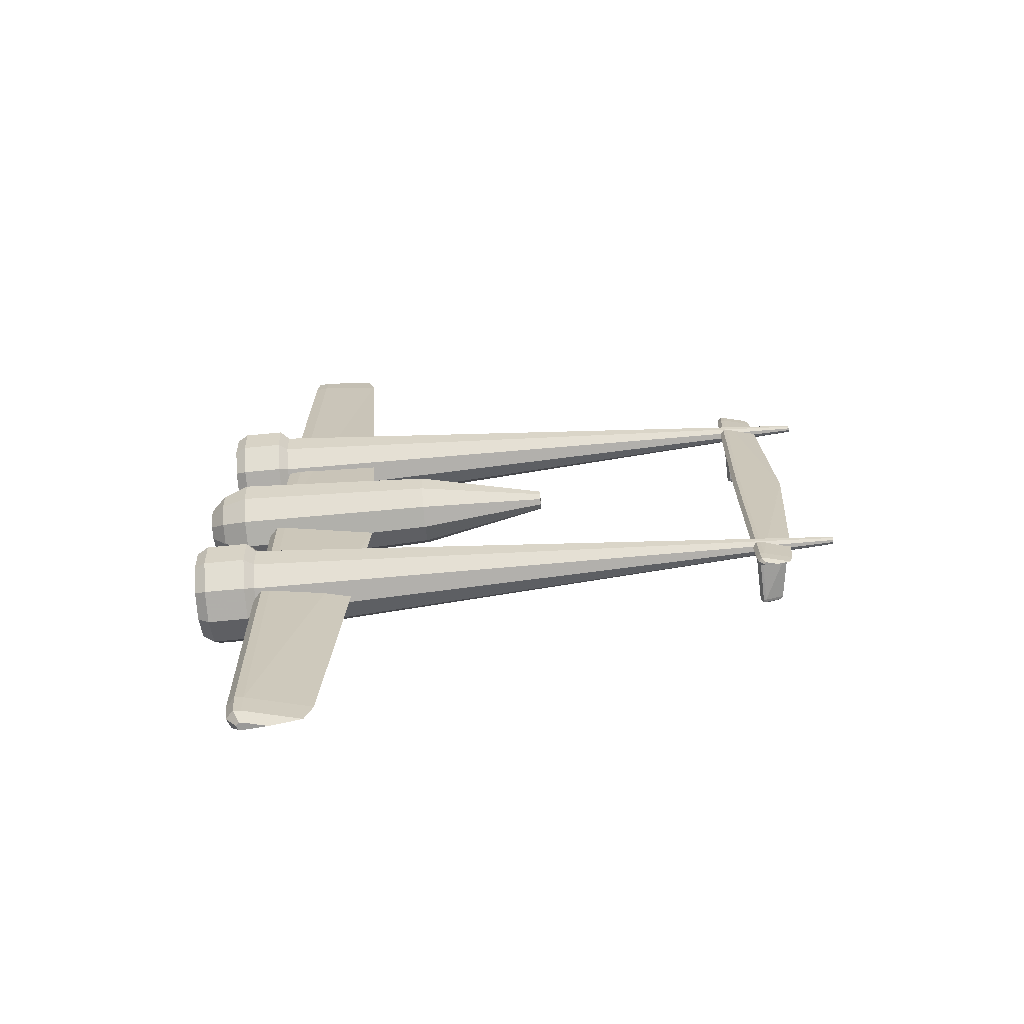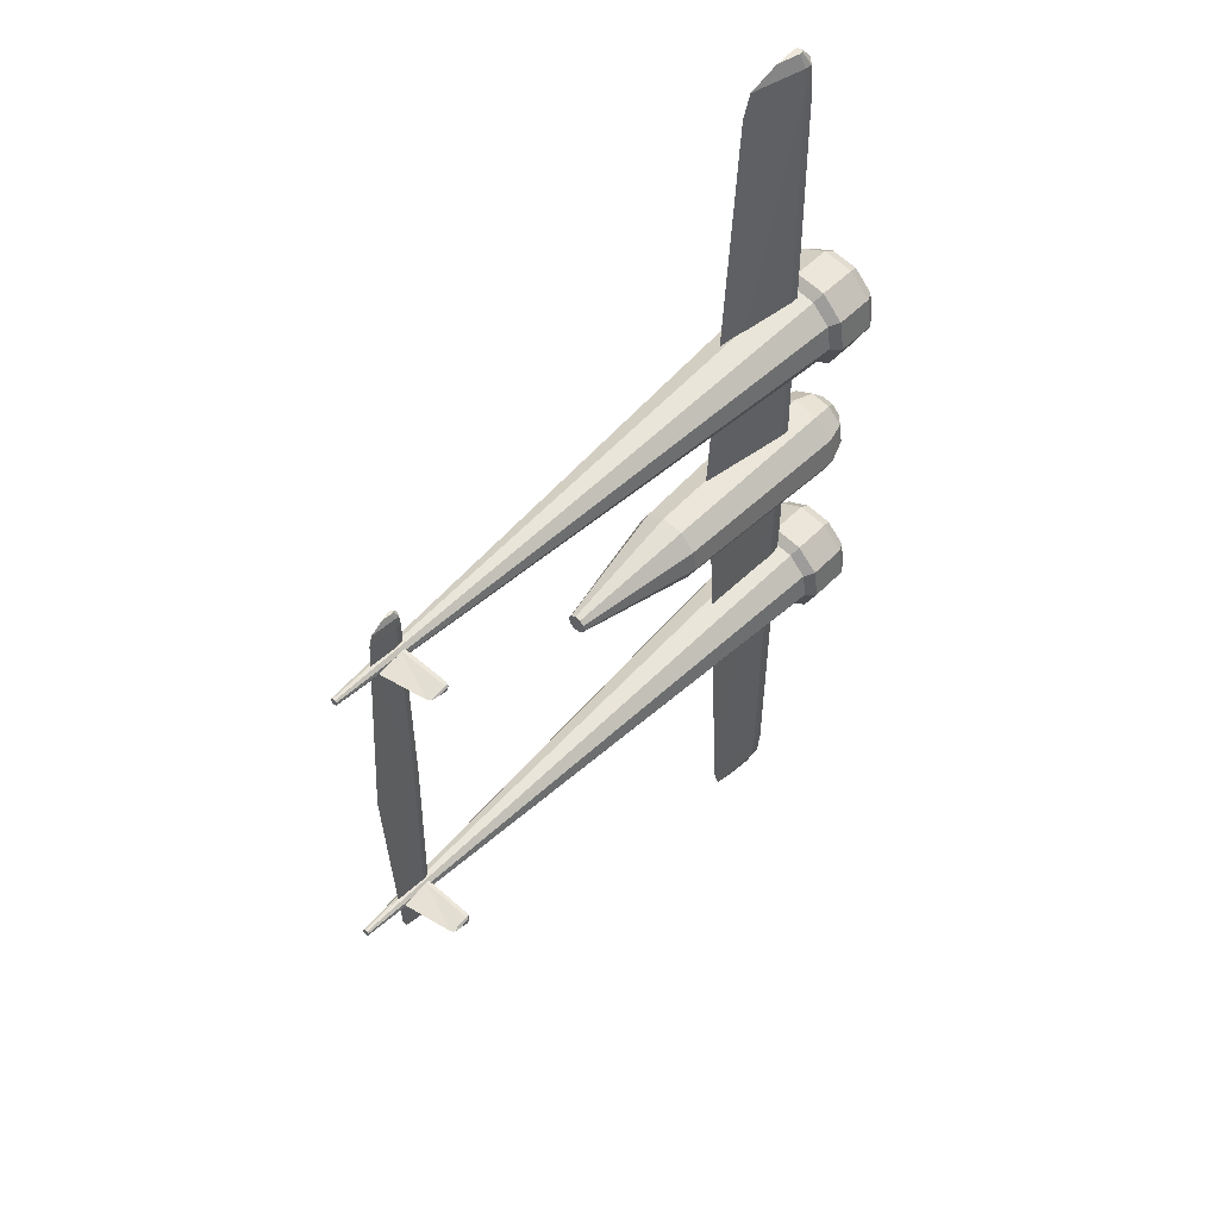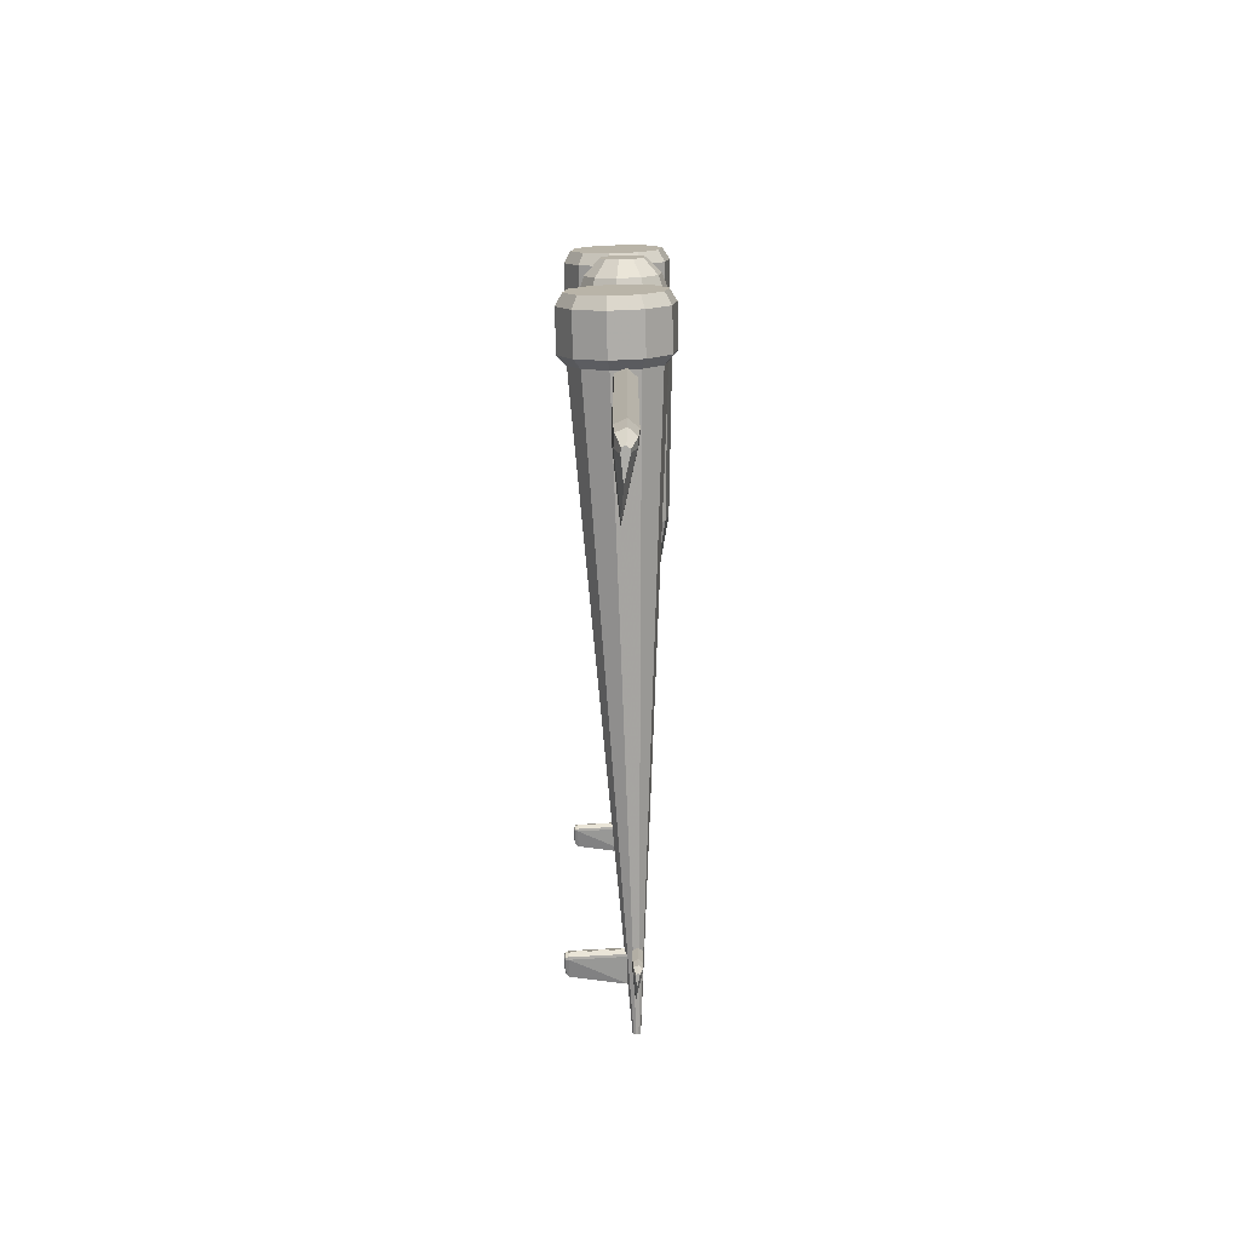
<metadata>
{"format":"obj","ext":"obj","renderer":"f3d","projection":"perspective","resolution":1024,"background":"white","views":[{"elev":-69.1,"azim":5.5,"up":"+Z"},{"elev":51.3,"azim":132.2,"up":"+Z"},{"elev":-76.6,"azim":-88.4,"up":"+Z"}]}
</metadata>
<code>
v 1.279 0.3572 17.01
v 3.953 0.3572 17.4
v 1.223 0.3573 17.91
v 0.8599 0.3572 17.89
v 0.7611 0.3572 17.43
v 1.036 0.3572 17.02
v 1.425 5.464 17
v 3.179 5.464 17.49
v 1.369 5.464 17.9
v 1.007 5.464 17.88
v 0.9079 5.464 17.41
v 1.182 5.464 17
v 1.437 5.739 17.06
v 2.964 5.739 17.48
v 1.388 5.739 17.84
v 1.072 5.739 17.82
v 0.9857 5.739 17.41
v 1.225 5.739 17.06
v 1.48 5.892 17.28
v 2.119 5.892 17.46
v 1.46 5.893 17.61
v 1.328 5.892 17.6
v 1.292 5.892 17.43
v 1.392 5.892 17.28
v 1.279 0.5665 -18.36
v 3.953 0.5666 -17.97
v 1.223 0.5666 -17.46
v 0.8599 0.5665 -17.48
v 0.7611 0.5665 -17.95
v 1.036 0.5665 -18.36
v 1.425 5.673 -18.38
v 3.179 5.673 -17.89
v 1.369 5.673 -17.48
v 1.007 5.673 -17.5
v 0.9079 5.673 -17.97
v 1.182 5.673 -18.37
v 1.437 5.948 -18.32
v 2.964 5.948 -17.89
v 1.388 5.948 -17.54
v 1.072 5.948 -17.55
v 0.9857 5.948 -17.96
v 1.225 5.948 -18.32
v 1.48 6.102 -18.09
v 2.119 6.102 -17.91
v 1.46 6.102 -17.77
v 1.328 6.102 -17.77
v 1.292 6.102 -17.94
v 1.392 6.102 -18.09
v 1.279 0.5665 -18.15
v 3.953 0.5666 -17.76
v 1.223 0.5666 -17.25
v 0.8599 0.5665 -17.27
v 0.7611 0.5665 -17.74
v 1.036 0.5665 -18.15
v 1.425 5.673 -18.17
v 3.179 5.673 -17.68
v 1.369 5.673 -17.27
v 1.007 5.673 -17.29
v 0.9079 5.673 -17.76
v 1.182 5.673 -18.17
v 1.437 5.948 -18.11
v 2.964 5.948 -17.68
v 1.388 5.948 -17.33
v 1.072 5.948 -17.34
v 0.9857 5.948 -17.75
v 1.225 5.948 -18.11
v 1.48 6.102 -17.88
v 2.119 6.102 -17.71
v 1.46 6.102 -17.56
v 1.328 6.102 -17.56
v 1.292 6.102 -17.73
v 1.392 6.102 -17.88
v 0.935 -0.7017 -0.235
v 5.231 0.009028 -0.2348
v 0.9492 0.2221 -0.2345
v 0.3706 0.1615 -0.235
v 0.1596 -0.3349 -0.235
v 0.549 -0.7263 -0.235
v 1.166 -0.7017 20.51
v 4.011 0.009026 20.51
v 1.181 0.2221 20.51
v 0.6021 0.1615 20.51
v 0.3911 -0.3349 20.51
v 0.7805 -0.7263 20.51
v 1.191 -0.6407 21.63
v 3.668 -0.02157 21.63
v 1.203 0.1641 21.63
v 0.6991 0.1112 21.63
v 0.5154 -0.3212 21.63
v 0.8546 -0.6621 21.63
v 1.286 -0.4007 22.26
v 2.322 -0.1419 22.26
v 1.292 -0.06434 22.26
v 1.081 -0.08643 22.26
v 1.004 -0.2672 22.26
v 1.146 -0.4097 22.26
v 0.935 -0.7017 -0.1955
v 5.231 0.009027 -0.1956
v 0.9492 0.2221 -0.196
v 0.3706 0.1615 -0.1955
v 0.1596 -0.3349 -0.1955
v 0.549 -0.7263 -0.1955
v 1.166 -0.7017 -20.94
v 4.011 0.009027 -20.94
v 1.181 0.2221 -20.95
v 0.6021 0.1615 -20.94
v 0.3911 -0.3349 -20.94
v 0.7805 -0.7263 -20.94
v 1.191 -0.6407 -22.06
v 3.668 -0.02157 -22.06
v 1.203 0.1641 -22.06
v 0.6992 0.1112 -22.06
v 0.5154 -0.3212 -22.06
v 0.8546 -0.6621 -22.06
v 1.287 -0.4007 -22.69
v 2.322 -0.1419 -22.69
v 1.292 -0.06434 -22.69
v 1.081 -0.08643 -22.69
v 1.004 -0.2672 -22.69
v 1.146 -0.4097 -22.69
v -48.76 0.5109 3.567
v -39.45 -1.03 3.568
v -48.73 -1.492 3.568
v -49.98 -1.36 3.567
v -50.44 -0.2842 3.567
v -49.6 0.5642 3.567
v -48.26 0.5108 45.59
v -42.09 -1.03 45.59
v -48.23 -1.492 45.59
v -49.48 -1.36 45.59
v -49.94 -0.2843 45.59
v -49.09 0.5642 45.59
v -48.2 0.3786 48.01
v -42.83 -0.9635 48.01
v -48.18 -1.366 48.01
v -49.27 -1.251 48.01
v -49.67 -0.314 48.01
v -48.93 0.4251 48.01
v -48 -0.1416 49.37
v -45.75 -0.7026 49.37
v -47.99 -0.8708 49.37
v -48.44 -0.8229 49.37
v -48.61 -0.4311 49.37
v -48.3 -0.1222 49.37
v -48.76 0.5109 3.567
v -39.45 -1.03 3.568
v -48.73 -1.492 3.568
v -49.98 -1.36 3.567
v -50.44 -0.2842 3.567
v -49.6 0.5642 3.567
v -48.26 0.5108 45.59
v -42.09 -1.03 45.59
v -48.23 -1.492 45.59
v -49.48 -1.36 45.59
v -49.94 -0.2843 45.59
v -49.09 0.5642 45.59
v -48.2 0.3786 48.01
v -42.83 -0.9635 48.01
v -48.18 -1.366 48.01
v -49.27 -1.251 48.01
v -49.67 -0.314 48.01
v -48.93 0.4251 48.01
v -48 -0.1416 49.37
v -45.75 -0.7026 49.37
v -47.99 -0.8708 49.37
v -48.44 -0.8229 49.37
v -48.61 -0.4311 49.37
v -48.3 -0.1222 49.37
v -50.04 2.973 14.46
v -50.04 0.6498 13.27
v -50.04 -1.926 13.68
v -50.04 -3.77 15.52
v -50.04 -4.177 18.1
v -50.04 -2.994 20.42
v -50.04 -0.6703 21.61
v -50.04 1.905 21.2
v -50.04 3.749 19.35
v -50.04 4.157 16.78
v 8.354 0.2451 17.18
v 8.354 0.04622 17.08
v 8.354 -0.1742 17.12
v 8.354 -0.332 17.27
v 8.354 -0.3669 17.5
v 8.354 -0.2656 17.69
v 8.354 -0.06675 17.8
v 8.354 0.1537 17.76
v 8.354 0.3115 17.6
v 8.354 0.3464 17.38
v 8.354 -0.01026 17.44
v -50.94 4.983 16.65
v -50.94 4.494 19.73
v -50.94 2.285 21.94
v -50.94 -0.8011 22.43
v -50.94 -3.585 21.01
v -50.94 -5.004 18.23
v -50.94 -4.515 15.14
v -50.94 -2.305 12.93
v -50.94 0.7806 12.45
v -50.94 3.565 13.86
v -54.9 3.565 13.86
v -54.9 0.7806 12.45
v -54.9 -2.305 12.93
v -54.9 -4.515 15.14
v -54.9 -5.004 18.23
v -54.9 -3.585 21.01
v -54.9 -0.8011 22.43
v -54.9 2.285 21.94
v -54.9 4.494 19.73
v -54.9 4.983 16.65
v -56.01 -0.01026 17.44
v -56.01 4.339 16.75
v -56.01 3.913 19.44
v -56.01 1.989 21.36
v -56.01 -0.6991 21.79
v -56.01 -3.124 20.55
v -56.01 -4.359 18.13
v -56.01 -3.934 15.44
v -56.01 -2.009 13.52
v -56.01 0.6786 13.09
v -56.01 3.103 14.33
v 0.935 -0.7017 -0.5921
v 5.231 0.009027 -0.5923
v 0.9492 0.2221 -0.5926
v 0.3706 0.1615 -0.5921
v 0.1596 -0.3349 -0.5921
v 0.549 -0.7263 -0.5921
v 1.166 -0.7017 -21.34
v 4.011 0.009026 -21.34
v 1.181 0.2221 -21.34
v 0.6021 0.1615 -21.34
v 0.3911 -0.3349 -21.34
v 0.7805 -0.7263 -21.34
v 1.191 -0.6407 -22.46
v 3.668 -0.02157 -22.46
v 1.203 0.1641 -22.46
v 0.6992 0.1112 -22.46
v 0.5154 -0.3212 -22.46
v 0.8546 -0.6621 -22.46
v 1.287 -0.4007 -23.08
v 2.322 -0.1419 -23.08
v 1.292 -0.06434 -23.08
v 1.081 -0.08643 -23.08
v 1.004 -0.2672 -23.08
v 1.146 -0.4097 -23.08
v -52.83 -3.719 2.823
v -52.83 -1.275 4.068
v -52.83 1.435 3.639
v -52.83 3.374 1.7
v -52.83 3.803 -1.01
v -52.83 2.558 -3.454
v -52.83 0.1139 -4.699
v -52.83 -2.595 -4.27
v -52.83 -4.535 -2.33
v -52.83 -4.964 0.3789
v -33.56 -3.106 2.21
v -33.56 -1.139 3.212
v -33.56 1.041 2.867
v -33.56 2.602 1.306
v -33.56 2.947 -0.8742
v -33.56 1.945 -2.841
v -33.56 -0.02162 -3.843
v -33.56 -2.202 -3.498
v -33.56 -3.763 -1.937
v -33.56 -4.108 0.2434
v -55.38 -4.011 0.228
v -55.38 -3.675 -1.892
v -55.38 -2.157 -3.41
v -55.38 -0.03698 -3.746
v -55.38 1.876 -2.772
v -55.38 2.85 -0.8588
v -55.38 2.515 1.262
v -55.38 0.9966 2.78
v -55.38 -1.124 3.115
v -55.38 -3.037 2.141
v -56.86 -2.03 1.134
v -56.86 -0.901 1.709
v -56.86 0.3503 1.511
v -56.86 1.246 0.6153
v -56.86 1.444 -0.6361
v -56.86 0.8692 -1.765
v -56.86 -0.2597 -2.34
v -56.86 -1.511 -2.142
v -56.86 -2.407 -1.246
v -56.86 -2.605 0.005289
v -56.86 -0.5804 -0.3154
v -20.93 -0.5804 -0.3154
v -20.93 -1.521 -0.1664
v -20.93 -1.429 -0.7477
v -20.93 -1.013 -1.164
v -20.93 -0.4314 -1.256
v -20.93 0.09292 -0.9887
v -20.93 0.3601 -0.4643
v -20.93 0.268 0.1169
v -20.93 -0.1481 0.533
v -20.93 -0.7293 0.6251
v -20.93 -1.254 0.3579
v -49.9 -2.983 -14.91
v -49.9 -0.66 -13.73
v -49.9 1.915 -14.14
v -49.9 3.759 -15.98
v -49.9 4.167 -18.56
v -49.9 2.983 -20.88
v -49.9 0.66 -22.06
v -49.9 -1.915 -21.66
v -49.9 -3.759 -19.81
v -49.9 -4.167 -17.24
v 8.495 -0.2553 -17.64
v 8.495 -0.05649 -17.54
v 8.495 0.1639 -17.57
v 8.495 0.3217 -17.73
v 8.495 0.3566 -17.95
v 8.495 0.2553 -18.15
v 8.495 0.05649 -18.25
v 8.495 -0.1639 -18.22
v 8.495 -0.3217 -18.06
v 8.495 -0.3567 -17.84
v 8.495 -2e-06 -17.9
v -50.8 -4.993 -17.1
v -50.8 -4.505 -20.19
v -50.8 -2.295 -22.4
v -50.8 0.7909 -22.89
v -50.8 3.575 -21.47
v -50.8 4.993 -18.69
v -50.8 4.505 -15.6
v -50.8 2.295 -13.39
v -50.8 -0.7909 -12.9
v -50.8 -3.575 -14.32
v -54.76 -3.575 -14.32
v -54.76 -0.7909 -12.9
v -54.76 2.295 -13.39
v -54.76 4.505 -15.6
v -54.76 4.993 -18.69
v -54.76 3.575 -21.47
v -54.76 0.7909 -22.89
v -54.76 -2.295 -22.4
v -54.76 -4.505 -20.19
v -54.76 -4.993 -17.1
v -55.87 -1e-06 -17.9
v -55.87 -4.349 -17.21
v -55.87 -3.923 -19.89
v -55.87 -1.999 -21.82
v -55.87 0.6888 -22.24
v -55.87 3.114 -21.01
v -55.87 4.349 -18.58
v -55.87 3.923 -15.9
v -55.87 1.999 -13.97
v -55.87 -0.6888 -13.55
v -55.87 -3.114 -14.78
v -48.62 -1.521 -4.024
v -39.31 0.01957 -4.025
v -48.59 0.4816 -4.025
v -49.84 0.35 -4.024
v -50.3 -0.726 -4.024
v -49.46 -1.574 -4.024
v -48.12 -1.521 -46.05
v -41.95 0.01957 -46.05
v -48.09 0.4816 -46.05
v -49.34 0.35 -46.05
v -49.8 -0.726 -46.05
v -48.95 -1.574 -46.05
v -48.06 -1.389 -48.47
v -42.69 -0.04676 -48.47
v -48.04 0.3557 -48.47
v -49.13 0.2411 -48.47
v -49.53 -0.6963 -48.47
v -48.79 -1.435 -48.47
v -47.86 -0.8687 -49.82
v -45.61 -0.3077 -49.82
v -47.85 -0.1395 -49.82
v -48.3 -0.1874 -49.82
v -48.47 -0.5792 -49.82
v -48.16 -0.8881 -49.82
v -48.62 -1.521 -4.024
v -39.31 0.01957 -4.025
v -48.59 0.4816 -4.025
v -49.84 0.35 -4.024
v -50.3 -0.726 -4.024
v -49.46 -1.574 -4.024
v -48.12 -1.521 -46.05
v -41.95 0.01957 -46.05
v -48.09 0.4816 -46.05
v -49.34 0.35 -46.05
v -49.8 -0.726 -46.05
v -48.95 -1.574 -46.05
v -48.06 -1.389 -48.47
v -42.69 -0.04676 -48.47
v -48.04 0.3557 -48.47
v -49.13 0.2411 -48.47
v -49.53 -0.6963 -48.47
v -48.79 -1.435 -48.47
v -47.86 -0.8687 -49.82
v -45.61 -0.3077 -49.82
v -47.85 -0.1395 -49.82
v -48.3 -0.1874 -49.82
v -48.47 -0.5792 -49.82
v -48.16 -0.8881 -49.82
f 2 1 7 8
f 3 2 8 9
f 4 3 9 10
f 5 4 10 11
f 6 5 11 12
f 6 1 7 12
f 8 7 13 14
f 9 8 14 15
f 10 9 15 16
f 11 10 16 17
f 12 11 17 18
f 12 7 13 18
f 14 13 19 20
f 15 14 20 21
f 16 15 21 22
f 17 16 22 23
f 18 17 23 24
f 18 13 19 24
f 20 19 24
f 20 24 23
f 21 20 23
f 21 23 22
f 26 25 31 32
f 27 26 32 33
f 28 27 33 34
f 29 28 34 35
f 30 29 35 36
f 30 25 31 36
f 32 31 37 38
f 33 32 38 39
f 34 33 39 40
f 35 34 40 41
f 36 35 41 42
f 36 31 37 42
f 38 37 43 44
f 39 38 44 45
f 40 39 45 46
f 41 40 46 47
f 42 41 47 48
f 42 37 43 48
f 44 43 48
f 44 48 47
f 45 44 47
f 45 47 46
f 50 49 55 56
f 51 50 56 57
f 52 51 57 58
f 53 52 58 59
f 54 53 59 60
f 54 49 55 60
f 56 55 61 62
f 57 56 62 63
f 58 57 63 64
f 59 58 64 65
f 60 59 65 66
f 60 55 61 66
f 62 61 67 68
f 63 62 68 69
f 64 63 69 70
f 65 64 70 71
f 66 65 71 72
f 66 61 67 72
f 68 67 72
f 68 72 71
f 69 68 71
f 69 71 70
f 74 73 79 80
f 75 74 80 81
f 76 75 81 82
f 77 76 82 83
f 78 77 83 84
f 78 73 79 84
f 80 79 85 86
f 81 80 86 87
f 82 81 87 88
f 83 82 88 89
f 84 83 89 90
f 84 79 85 90
f 86 85 91 92
f 87 86 92 93
f 88 87 93 94
f 89 88 94 95
f 90 89 95 96
f 90 85 91 96
f 92 91 96
f 92 96 95
f 93 92 95
f 93 95 94
f 98 97 103 104
f 99 98 104 105
f 100 99 105 106
f 101 100 106 107
f 102 101 107 108
f 102 97 103 108
f 104 103 109 110
f 105 104 110 111
f 106 105 111 112
f 107 106 112 113
f 108 107 113 114
f 108 103 109 114
f 110 109 115 116
f 111 110 116 117
f 112 111 117 118
f 113 112 118 119
f 114 113 119 120
f 114 109 115 120
f 116 115 120
f 116 120 119
f 117 116 119
f 117 119 118
f 122 121 127 128
f 123 122 128 129
f 124 123 129 130
f 125 124 130 131
f 126 125 131 132
f 126 121 127 132
f 128 127 133 134
f 129 128 134 135
f 130 129 135 136
f 131 130 136 137
f 132 131 137 138
f 132 127 133 138
f 134 133 139 140
f 135 134 140 141
f 136 135 141 142
f 137 136 142 143
f 138 137 143 144
f 138 133 139 144
f 140 139 144
f 140 144 143
f 141 140 143
f 141 143 142
f 146 145 151 152
f 147 146 152 153
f 148 147 153 154
f 149 148 154 155
f 150 149 155 156
f 150 145 151 156
f 152 151 157 158
f 153 152 158 159
f 154 153 159 160
f 155 154 160 161
f 156 155 161 162
f 156 151 157 162
f 158 157 163 164
f 159 158 164 165
f 160 159 165 166
f 161 160 166 167
f 162 161 167 168
f 162 157 163 168
f 164 163 168
f 164 168 167
f 165 164 167
f 165 167 166
f 189 180 179
f 189 181 180
f 189 182 181
f 189 183 182
f 189 184 183
f 189 185 184
f 189 186 185
f 189 187 186
f 189 188 187
f 189 179 188
f 169 179 180 170
f 170 180 181 171
f 171 181 182 172
f 172 182 183 173
f 173 183 184 174
f 174 184 185 175
f 175 185 186 176
f 176 186 187 177
f 177 187 188 178
f 179 169 178 188
f 178 169 199 190
f 177 178 190 191
f 176 177 191 192
f 175 176 192 193
f 174 175 193 194
f 173 174 194 195
f 172 173 195 196
f 171 172 196 197
f 170 171 197 198
f 169 170 198 199
f 199 198 201 200
f 198 197 202 201
f 197 196 203 202
f 196 195 204 203
f 195 194 205 204
f 194 193 206 205
f 193 192 207 206
f 192 191 208 207
f 191 190 209 208
f 190 199 200 209
f 209 200 220 211
f 208 209 211 212
f 207 208 212 213
f 206 207 213 214
f 205 206 214 215
f 204 205 215 216
f 203 204 216 217
f 202 203 217 218
f 201 202 218 219
f 200 201 219 220
f 210 220 219
f 210 219 218
f 210 218 217
f 210 217 216
f 210 216 215
f 210 213 212
f 210 212 211
f 211 220 210
f 210 215 214
f 210 214 213
f 222 221 227 228
f 223 222 228 229
f 224 223 229 230
f 225 224 230 231
f 226 225 231 232
f 226 221 227 232
f 228 227 233 234
f 229 228 234 235
f 230 229 235 236
f 231 230 236 237
f 232 231 237 238
f 232 227 233 238
f 234 233 239 240
f 235 234 240 241
f 236 235 241 242
f 237 236 242 243
f 238 237 243 244
f 238 233 239 244
f 240 239 244
f 240 244 243
f 241 240 243
f 241 243 242
f 245 255 256 246
f 246 256 257 247
f 247 257 258 248
f 248 258 259 249
f 249 259 260 250
f 250 260 261 251
f 251 261 262 252
f 252 262 263 253
f 253 263 264 254
f 255 245 254 264
f 254 245 274 265
f 253 254 265 266
f 252 253 266 267
f 251 252 267 268
f 250 251 268 269
f 249 250 269 270
f 248 249 270 271
f 247 248 271 272
f 246 247 272 273
f 245 246 273 274
f 274 273 276 275
f 273 272 277 276
f 272 271 278 277
f 271 270 279 278
f 270 269 280 279
f 269 268 281 280
f 268 267 282 281
f 267 266 283 282
f 266 265 284 283
f 265 274 275 284
f 285 275 276
f 285 276 277
f 285 277 278
f 285 278 279
f 285 279 280
f 285 280 281
f 285 281 282
f 285 282 283
f 285 283 284
f 284 275 285
f 255 264 287 296
f 264 263 288 287
f 263 262 289 288
f 262 261 290 289
f 261 260 291 290
f 260 259 292 291
f 259 258 293 292
f 258 257 294 293
f 257 256 295 294
f 256 255 296 295
f 286 295 296
f 286 294 295
f 286 293 294
f 286 292 293
f 286 291 292
f 286 290 291
f 286 289 290
f 286 288 289
f 286 287 288
f 286 296 287
f 317 308 307
f 317 309 308
f 317 310 309
f 317 311 310
f 317 312 311
f 317 313 312
f 317 314 313
f 317 315 314
f 317 316 315
f 317 307 316
f 297 307 308 298
f 298 308 309 299
f 299 309 310 300
f 300 310 311 301
f 301 311 312 302
f 302 312 313 303
f 303 313 314 304
f 304 314 315 305
f 305 315 316 306
f 307 297 306 316
f 306 297 327 318
f 305 306 318 319
f 304 305 319 320
f 303 304 320 321
f 302 303 321 322
f 301 302 322 323
f 300 301 323 324
f 299 300 324 325
f 298 299 325 326
f 297 298 326 327
f 327 326 329 328
f 326 325 330 329
f 325 324 331 330
f 324 323 332 331
f 323 322 333 332
f 322 321 334 333
f 321 320 335 334
f 320 319 336 335
f 319 318 337 336
f 318 327 328 337
f 337 328 348 339
f 336 337 339 340
f 335 336 340 341
f 334 335 341 342
f 333 334 342 343
f 332 333 343 344
f 331 332 344 345
f 330 331 345 346
f 329 330 346 347
f 328 329 347 348
f 338 348 347
f 338 347 346
f 338 346 345
f 338 345 344
f 338 344 343
f 338 341 340
f 338 340 339
f 339 348 338
f 338 343 342
f 338 342 341
f 350 349 355 356
f 351 350 356 357
f 352 351 357 358
f 353 352 358 359
f 354 353 359 360
f 354 349 355 360
f 356 355 361 362
f 357 356 362 363
f 358 357 363 364
f 359 358 364 365
f 360 359 365 366
f 360 355 361 366
f 362 361 367 368
f 363 362 368 369
f 364 363 369 370
f 365 364 370 371
f 366 365 371 372
f 366 361 367 372
f 368 367 372
f 368 372 371
f 369 368 371
f 369 371 370
f 374 373 379 380
f 375 374 380 381
f 376 375 381 382
f 377 376 382 383
f 378 377 383 384
f 378 373 379 384
f 380 379 385 386
f 381 380 386 387
f 382 381 387 388
f 383 382 388 389
f 384 383 389 390
f 384 379 385 390
f 386 385 391 392
f 387 386 392 393
f 388 387 393 394
f 389 388 394 395
f 390 389 395 396
f 390 385 391 396
f 392 391 396
f 392 396 395
f 393 392 395
f 393 395 394

</code>
